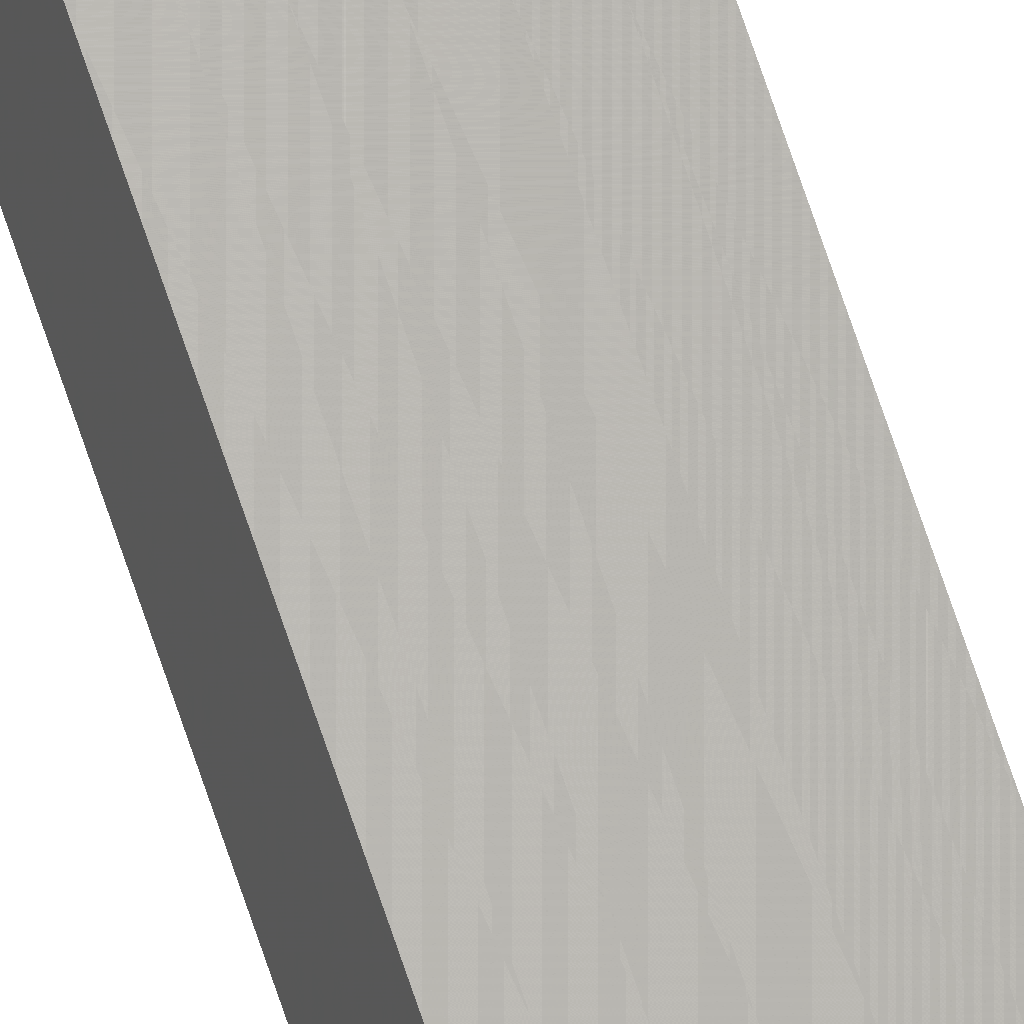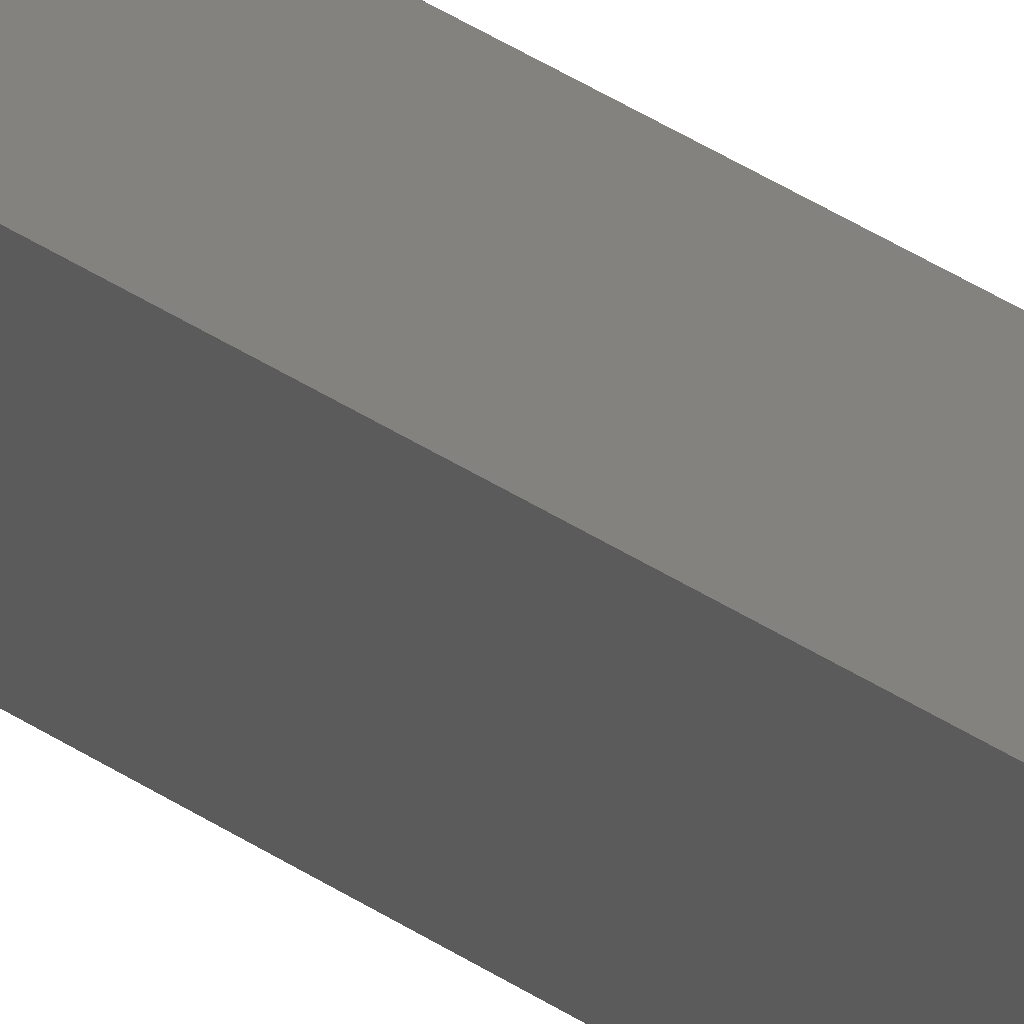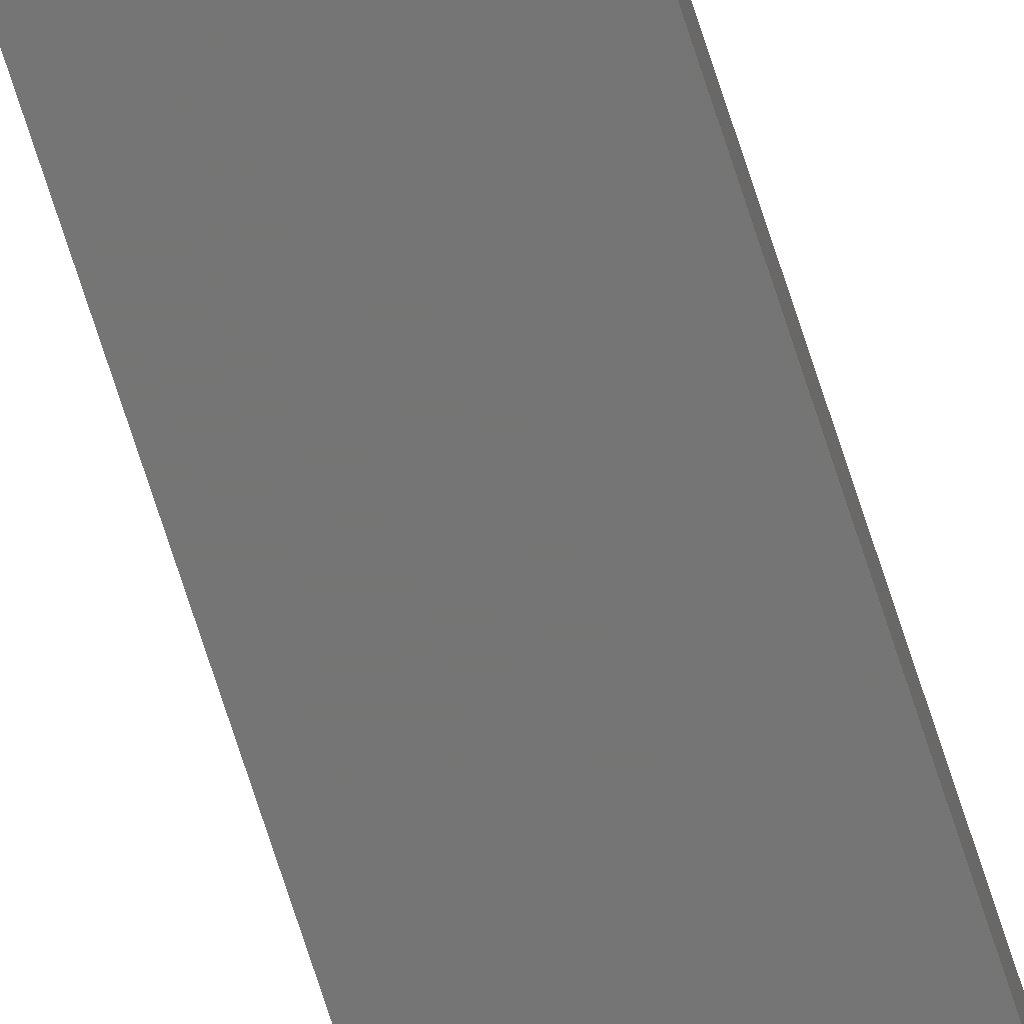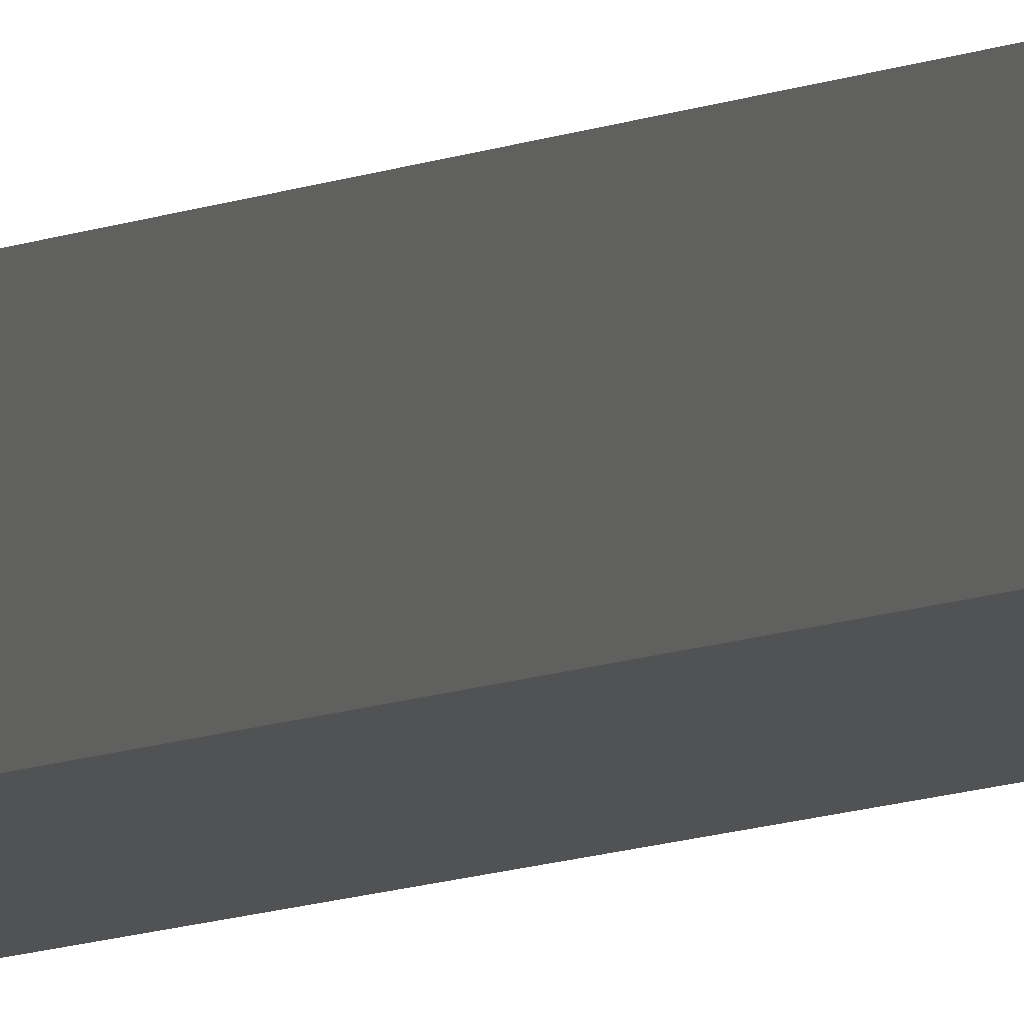
<metadata>
{"format":"stl","ext":"stl","renderer":"f3d","projection":"perspective","resolution":1024,"background":"white","views":[{"elev":65.8,"azim":162.1,"up":"+Y"},{"elev":15.7,"azim":-27.2,"up":"+Y"},{"elev":-65.6,"azim":17.1,"up":"+Y"},{"elev":-3.5,"azim":161.9,"up":"+Y"}]}
</metadata>
<code>
# stl→obj: 16 verts, 28 faces
v -9.838 3.855 51.16
v -9.818 3.857 51.16
v -9.818 3.857 47.58
v -9.838 3.855 47.58
v -9.857 3.853 51.16
v -9.857 3.853 47.58
v -9.877 3.851 51.16
v -9.877 3.851 47.58
v -9.872 3.801 51.16
v -9.872 3.801 47.58
v -9.812 3.807 47.58
v -9.812 3.807 51.16
v -9.832 3.805 47.58
v -9.832 3.805 51.16
v -9.852 3.803 51.16
v -9.852 3.803 47.58
f 1 2 3
f 1 3 4
f 5 4 6
f 5 1 4
f 7 6 8
f 7 5 6
f 7 8 9
f 8 10 9
f 11 12 13
f 12 14 13
f 13 15 16
f 16 15 10
f 14 15 13
f 15 9 10
f 12 3 2
f 11 3 12
f 8 16 10
f 6 13 16
f 6 16 8
f 4 13 6
f 3 11 13
f 3 13 4
f 15 7 9
f 15 5 7
f 14 1 15
f 15 1 5
f 12 2 14
f 14 2 1

</code>
